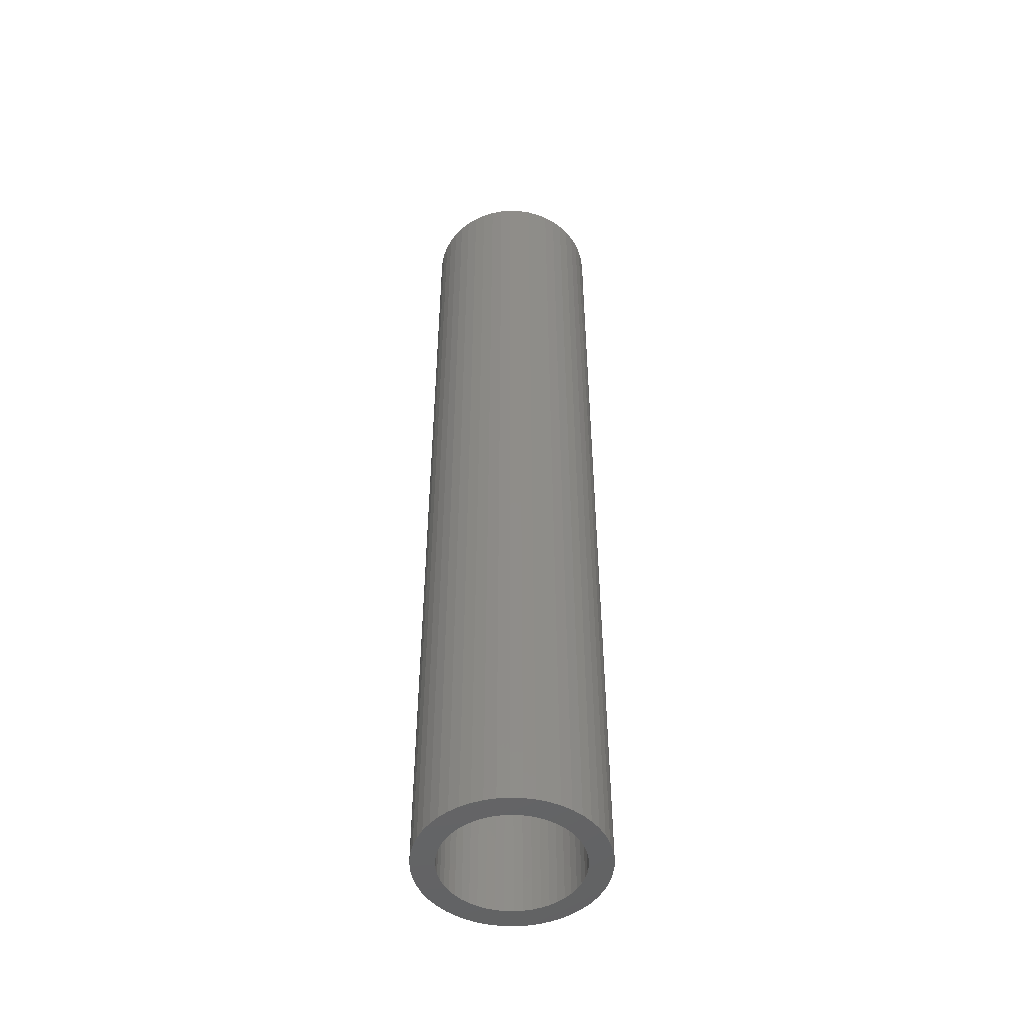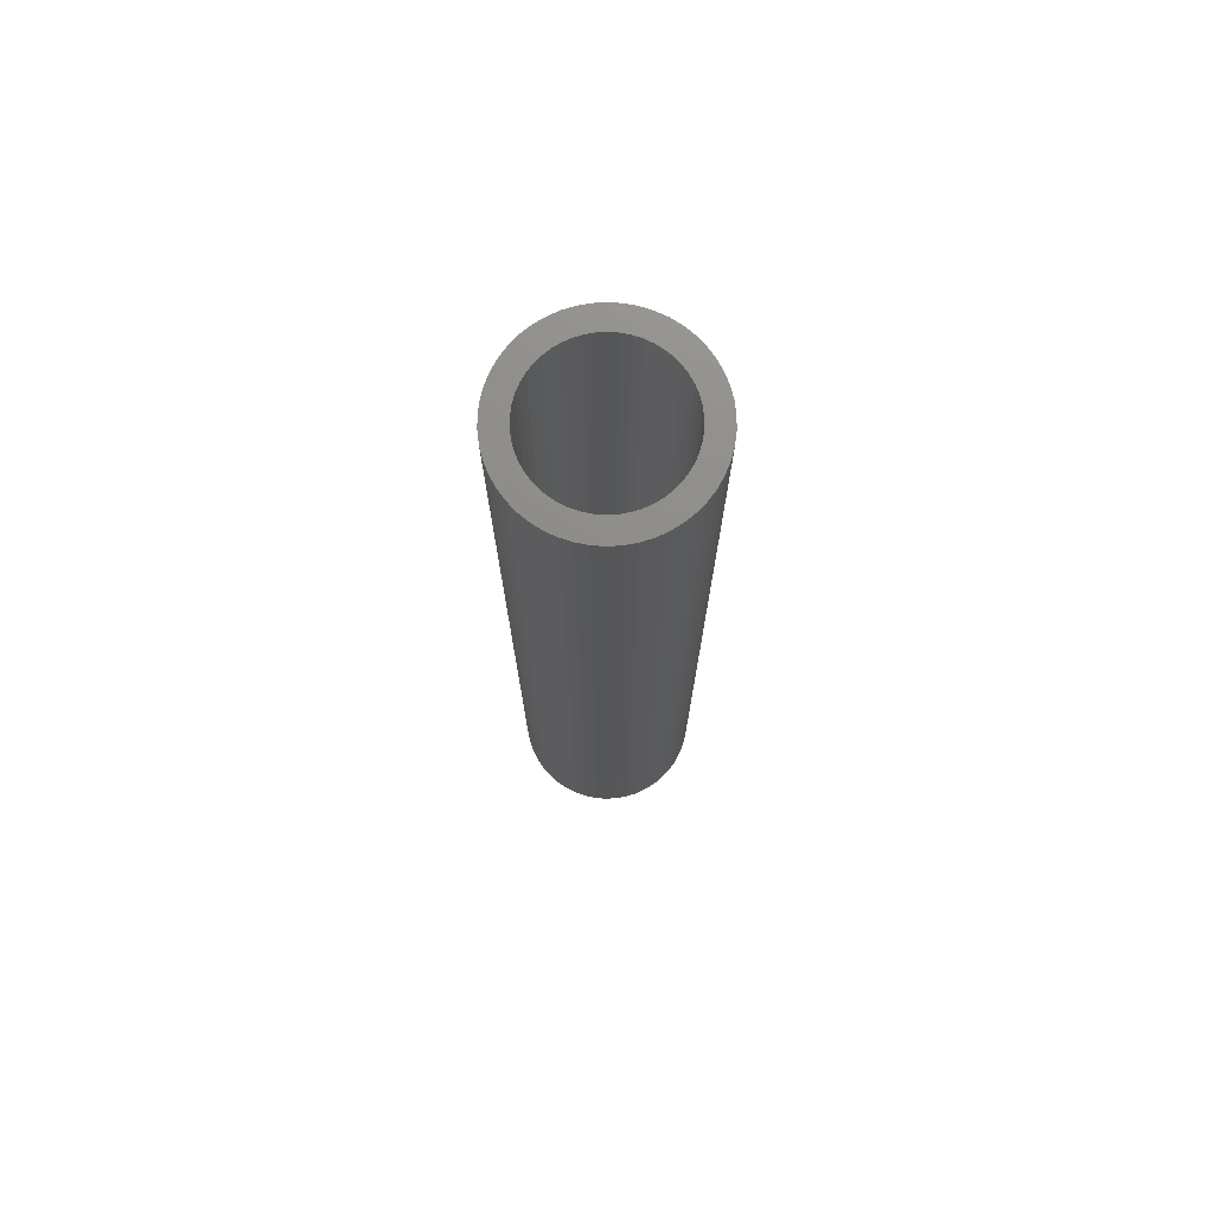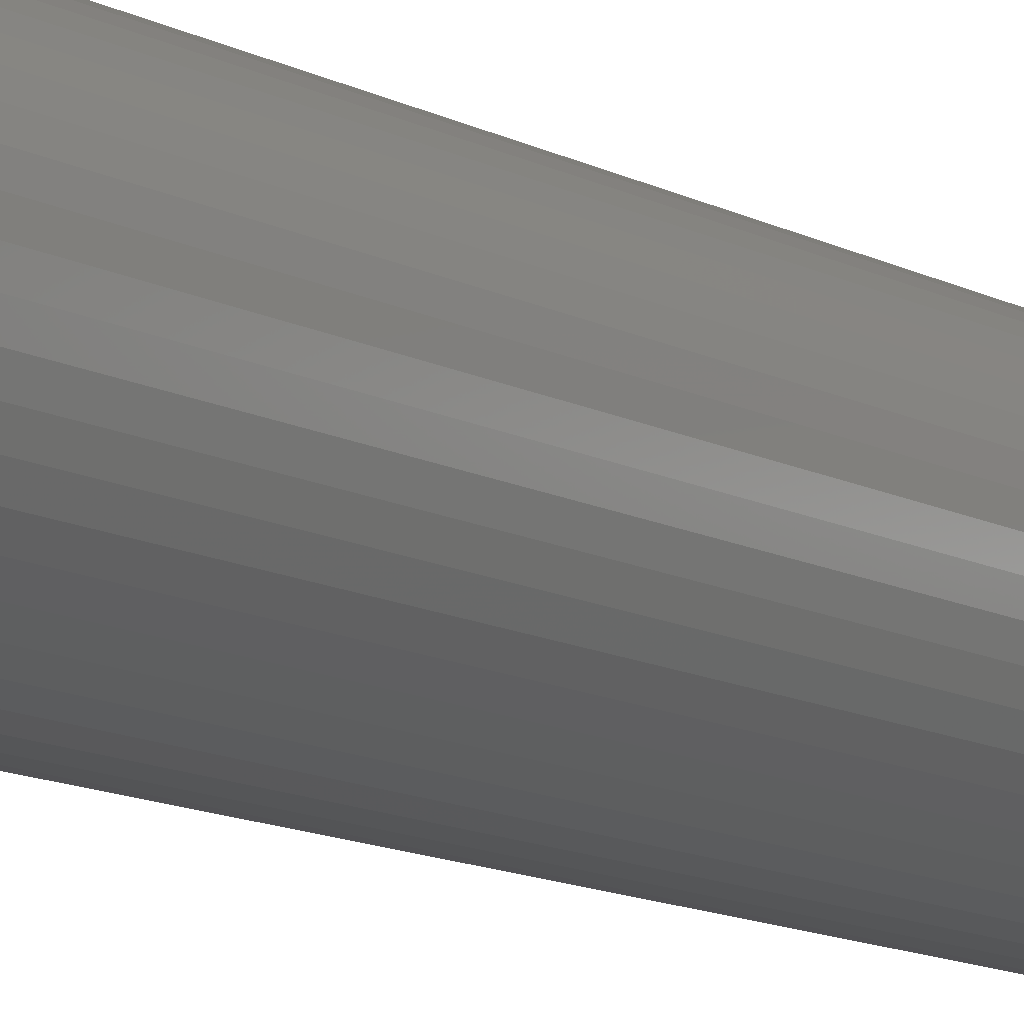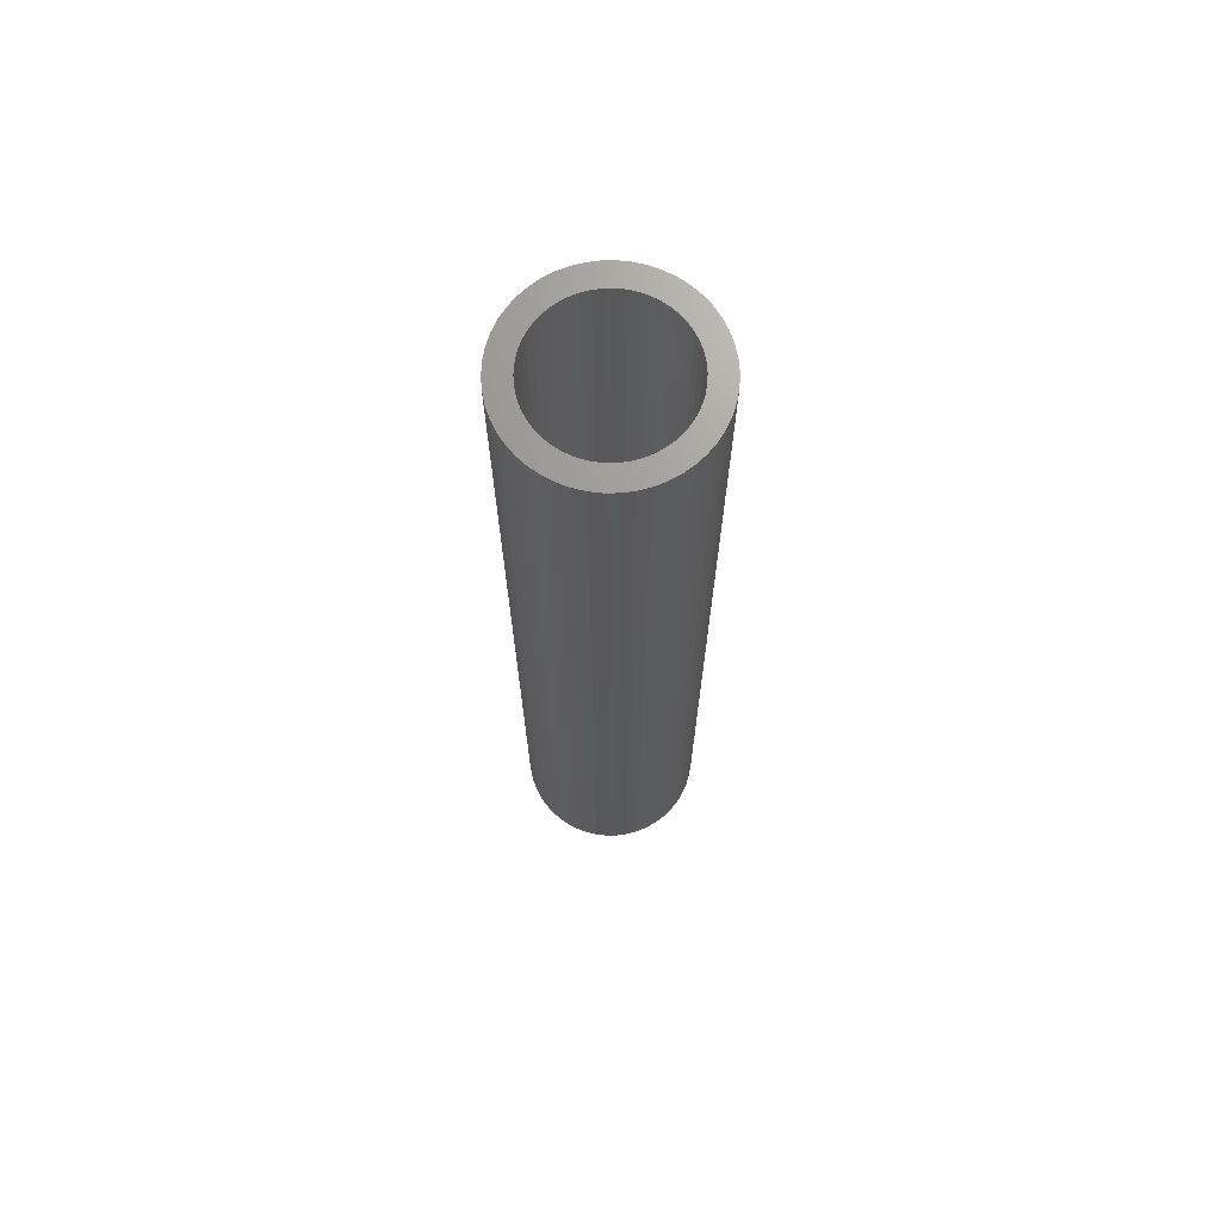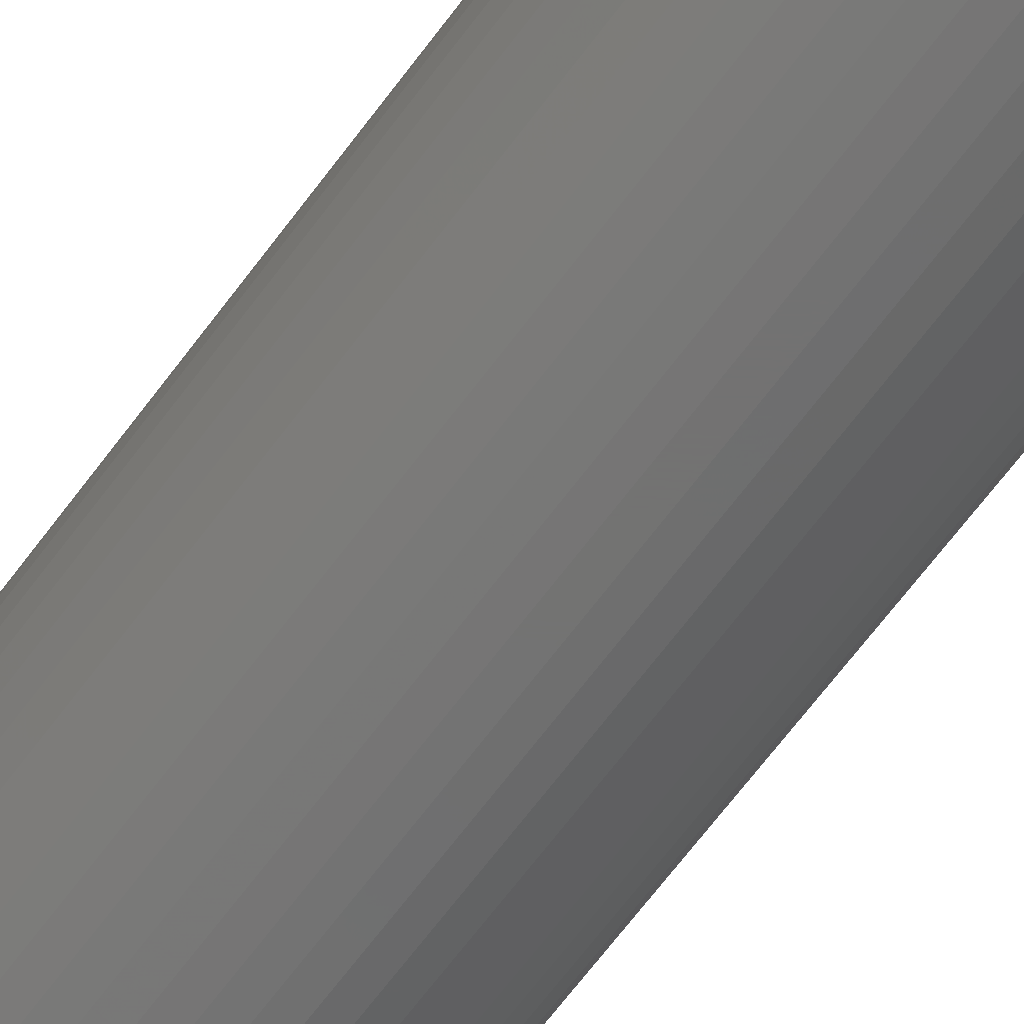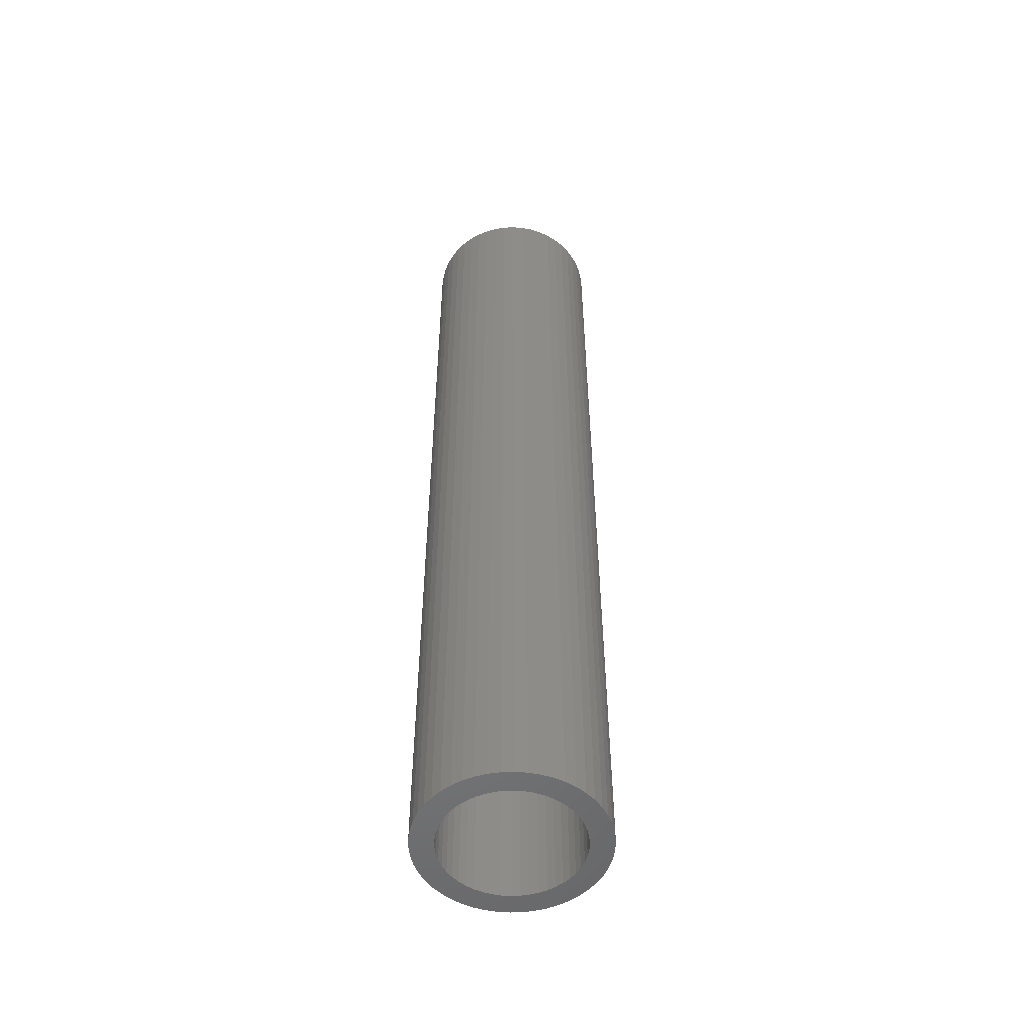
<metadata>
{"format":"stl","ext":"stl","renderer":"f3d","projection":"perspective","resolution":1024,"background":"white","views":[{"elev":-49.2,"azim":-110.4,"up":"+Z"},{"elev":74.3,"azim":18.4,"up":"+Z"},{"elev":-11.3,"azim":-143.3,"up":"+Y"},{"elev":69.7,"azim":-173.5,"up":"+Z"},{"elev":-64.7,"azim":-36.2,"up":"+Y"},{"elev":-52.4,"azim":-26.3,"up":"+Z"}]}
</metadata>
<code>
# stl→obj: 200 verts, 400 faces
v 8 0 42
v 7.937 1.003 -42
v 7.937 1.003 42
v 8 0 -42
v -8 0 -42
v -7.937 1.003 42
v -7.937 1.003 -42
v -8 0 42
v 0.5023 7.984 -42
v -0.5023 7.984 42
v 0.5023 7.984 42
v -0.5023 7.984 -42
v -0.5023 -7.984 -42
v 0.5023 -7.984 42
v -0.5023 -7.984 42
v 0.5023 -7.984 -42
v 5.832 5.476 -42
v 5.099 6.164 42
v 5.832 5.476 42
v 5.099 6.164 -42
v -5.099 6.164 -42
v -5.832 5.476 42
v -5.099 6.164 42
v -5.832 5.476 -42
v -2.472 7.608 -42
v -3.406 7.239 42
v -2.472 7.608 42
v -3.406 7.239 -42
v 7.01 -3.854 42
v 7.438 -2.945 -42
v 7.438 -2.945 42
v 7.01 -3.854 -42
v 7.438 2.945 42
v 7.01 3.854 -42
v 7.01 3.854 42
v 7.438 2.945 -42
v 3.406 7.239 -42
v 2.472 7.608 42
v 3.406 7.239 42
v 2.472 7.608 -42
v 1.499 7.858 42
v 1.499 7.858 -42
v 4.287 6.755 -42
v 4.287 6.755 42
v -7.438 2.945 -42
v -7.01 3.854 42
v -7.01 3.854 -42
v -7.438 2.945 42
v -6.472 4.702 -42
v -6.472 4.702 42
v 6 0 42
v 5.953 0.752 42
v 7.749 1.99 42
v 7.937 -1.003 42
v 5.811 1.492 42
v 5.953 -0.752 42
v 5.579 2.209 42
v 7.749 -1.99 42
v 5.258 2.891 42
v 6.472 4.702 42
v 5.811 -1.492 42
v 4.854 3.527 42
v 4.374 4.107 42
v 3.825 4.623 42
v 3.215 5.066 42
v 2.555 5.429 42
v 1.854 5.706 42
v 1.124 5.894 42
v 0.3767 5.988 42
v -0.3767 5.988 42
v -1.124 5.894 42
v -1.499 7.858 42
v -1.854 5.706 42
v -2.555 5.429 42
v -3.215 5.066 42
v -4.287 6.755 42
v -3.825 4.623 42
v -4.374 4.107 42
v -4.854 3.527 42
v -5.258 2.891 42
v -5.579 2.209 42
v -5.811 1.492 42
v 5.579 -2.209 42
v 5.258 -2.891 42
v 6.472 -4.702 42
v 4.854 -3.527 42
v 5.832 -5.476 42
v 4.374 -4.107 42
v 5.099 -6.164 42
v 3.825 -4.623 42
v 4.287 -6.755 42
v 3.215 -5.066 42
v 3.406 -7.239 42
v 2.555 -5.429 42
v 2.472 -7.608 42
v 1.854 -5.706 42
v 1.499 -7.858 42
v 1.124 -5.894 42
v 0.3767 -5.988 42
v -0.3767 -5.988 42
v -1.124 -5.894 42
v -1.499 -7.858 42
v -1.854 -5.706 42
v -2.472 -7.608 42
v -2.555 -5.429 42
v -3.406 -7.239 42
v -3.215 -5.066 42
v -4.287 -6.755 42
v -3.825 -4.623 42
v -5.099 -6.164 42
v -4.374 -4.107 42
v -5.832 -5.476 42
v -4.854 -3.527 42
v -6.472 -4.702 42
v -5.258 -2.891 42
v -7.01 -3.854 42
v -5.579 -2.209 42
v -7.438 -2.945 42
v -5.811 -1.492 42
v -7.749 -1.99 42
v -5.953 -0.752 42
v -7.937 -1.003 42
v -6 0 42
v -7.749 1.99 42
v -5.953 0.752 42
v -1.499 7.858 -42
v 6 0 -42
v 7.937 -1.003 -42
v 5.953 -0.752 -42
v 7.749 -1.99 -42
v 5.811 -1.492 -42
v 5.953 0.752 -42
v 5.579 -2.209 -42
v 7.749 1.99 -42
v 5.258 -2.891 -42
v 6.472 -4.702 -42
v 5.811 1.492 -42
v 4.854 -3.527 -42
v 5.832 -5.476 -42
v 4.374 -4.107 -42
v 5.099 -6.164 -42
v 3.825 -4.623 -42
v 4.287 -6.755 -42
v 3.215 -5.066 -42
v 3.406 -7.239 -42
v 2.555 -5.429 -42
v 2.472 -7.608 -42
v 1.854 -5.706 -42
v 1.499 -7.858 -42
v 1.124 -5.894 -42
v 0.3767 -5.988 -42
v -0.3767 -5.988 -42
v -1.124 -5.894 -42
v -1.499 -7.858 -42
v -1.854 -5.706 -42
v -2.472 -7.608 -42
v -2.555 -5.429 -42
v -3.406 -7.239 -42
v -3.215 -5.066 -42
v -4.287 -6.755 -42
v -3.825 -4.623 -42
v -5.099 -6.164 -42
v -4.374 -4.107 -42
v -5.832 -5.476 -42
v -4.854 -3.527 -42
v -6.472 -4.702 -42
v -5.258 -2.891 -42
v -7.01 -3.854 -42
v -5.579 -2.209 -42
v -7.438 -2.945 -42
v -5.811 -1.492 -42
v 5.579 2.209 -42
v 5.258 2.891 -42
v 6.472 4.702 -42
v 4.854 3.527 -42
v 4.374 4.107 -42
v 3.825 4.623 -42
v 3.215 5.066 -42
v 2.555 5.429 -42
v 1.854 5.706 -42
v 1.124 5.894 -42
v 0.3767 5.988 -42
v -0.3767 5.988 -42
v -1.124 5.894 -42
v -1.854 5.706 -42
v -2.555 5.429 -42
v -3.215 5.066 -42
v -4.287 6.755 -42
v -3.825 4.623 -42
v -4.374 4.107 -42
v -4.854 3.527 -42
v -5.258 2.891 -42
v -5.579 2.209 -42
v -5.811 1.492 -42
v -7.749 1.99 -42
v -5.953 0.752 -42
v -6 0 -42
v -7.749 -1.99 -42
v -5.953 -0.752 -42
v -7.937 -1.003 -42
f 1 2 3
f 2 1 4
f 5 6 7
f 6 5 8
f 9 10 11
f 10 9 12
f 13 14 15
f 14 13 16
f 17 18 19
f 18 17 20
f 21 22 23
f 22 21 24
f 25 26 27
f 26 25 28
f 29 30 31
f 30 29 32
f 33 34 35
f 34 33 36
f 37 38 39
f 38 37 40
f 40 41 38
f 41 40 42
f 43 39 44
f 39 43 37
f 45 46 47
f 46 45 48
f 49 22 24
f 22 49 50
f 51 1 3
f 52 3 53
f 1 51 54
f 55 53 33
f 56 54 51
f 57 33 35
f 54 56 58
f 59 35 60
f 61 58 56
f 58 61 31
f 3 52 51
f 62 60 19
f 53 55 52
f 33 57 55
f 35 59 57
f 63 19 18
f 60 62 59
f 19 63 62
f 64 18 44
f 18 64 63
f 65 44 39
f 44 65 64
f 39 66 65
f 38 66 39
f 38 67 66
f 41 67 38
f 41 68 67
f 11 68 41
f 11 69 68
f 11 70 69
f 10 70 11
f 10 71 70
f 72 71 10
f 72 73 71
f 27 73 72
f 27 74 73
f 26 74 27
f 74 26 75
f 76 75 26
f 75 76 77
f 23 77 76
f 77 23 78
f 22 78 23
f 78 22 79
f 50 79 22
f 79 50 80
f 46 80 50
f 80 46 81
f 48 81 46
f 81 48 82
f 83 31 61
f 31 83 29
f 84 29 83
f 29 84 85
f 86 85 84
f 85 86 87
f 88 87 86
f 87 88 89
f 90 89 88
f 89 90 91
f 92 91 90
f 91 92 93
f 94 93 92
f 94 95 93
f 96 95 94
f 96 97 95
f 98 97 96
f 98 14 97
f 99 14 98
f 100 14 99
f 100 15 14
f 101 15 100
f 101 102 15
f 103 102 101
f 103 104 102
f 105 104 103
f 106 105 107
f 105 106 104
f 108 107 109
f 107 108 106
f 110 109 111
f 112 111 113
f 109 110 108
f 114 113 115
f 116 115 117
f 118 117 119
f 111 112 110
f 120 119 121
f 122 121 123
f 124 82 48
f 113 114 112
f 82 124 125
f 115 116 114
f 6 125 124
f 117 118 116
f 125 6 123
f 119 120 118
f 8 123 6
f 121 122 120
f 123 8 122
f 126 27 72
f 27 126 25
f 127 4 128
f 129 128 130
f 4 127 2
f 131 130 30
f 132 2 127
f 133 30 32
f 2 132 134
f 135 32 136
f 137 134 132
f 134 137 36
f 128 129 127
f 138 136 139
f 130 131 129
f 30 133 131
f 32 135 133
f 140 139 141
f 136 138 135
f 139 140 138
f 142 141 143
f 141 142 140
f 144 143 145
f 143 144 142
f 145 146 144
f 147 146 145
f 147 148 146
f 149 148 147
f 149 150 148
f 16 150 149
f 16 151 150
f 16 152 151
f 13 152 16
f 13 153 152
f 154 153 13
f 154 155 153
f 156 155 154
f 156 157 155
f 158 157 156
f 157 158 159
f 160 159 158
f 159 160 161
f 162 161 160
f 161 162 163
f 164 163 162
f 163 164 165
f 166 165 164
f 165 166 167
f 168 167 166
f 167 168 169
f 170 169 168
f 169 170 171
f 172 36 137
f 36 172 34
f 173 34 172
f 34 173 174
f 175 174 173
f 174 175 17
f 176 17 175
f 17 176 20
f 177 20 176
f 20 177 43
f 178 43 177
f 43 178 37
f 179 37 178
f 179 40 37
f 180 40 179
f 180 42 40
f 181 42 180
f 181 9 42
f 182 9 181
f 183 9 182
f 183 12 9
f 184 12 183
f 184 126 12
f 185 126 184
f 185 25 126
f 186 25 185
f 28 186 187
f 186 28 25
f 188 187 189
f 187 188 28
f 21 189 190
f 24 190 191
f 189 21 188
f 49 191 192
f 47 192 193
f 45 193 194
f 190 24 21
f 195 194 196
f 7 196 197
f 198 171 170
f 191 49 24
f 171 198 199
f 192 47 49
f 200 199 198
f 193 45 47
f 199 200 197
f 194 195 45
f 5 197 200
f 196 7 195
f 197 5 7
f 16 97 14
f 97 16 149
f 53 36 33
f 36 53 134
f 3 134 53
f 134 3 2
f 60 17 19
f 17 60 174
f 35 174 60
f 174 35 34
f 42 11 41
f 11 42 9
f 20 44 18
f 44 20 43
f 47 50 49
f 50 47 46
f 195 48 45
f 48 195 124
f 7 124 195
f 124 7 6
f 28 76 26
f 76 28 188
f 188 23 76
f 23 188 21
f 12 72 10
f 72 12 126
f 54 4 1
f 4 54 128
f 87 136 85
f 136 87 139
f 164 110 112
f 110 164 162
f 168 118 170
f 118 168 116
f 164 114 166
f 114 164 112
f 145 91 93
f 91 145 143
f 31 130 58
f 130 31 30
f 85 32 29
f 32 85 136
f 156 102 104
f 102 156 154
f 198 122 200
f 122 198 120
f 200 8 5
f 8 200 122
f 170 120 198
f 120 170 118
f 141 87 89
f 87 141 139
f 147 93 95
f 93 147 145
f 149 95 97
f 95 149 147
f 58 128 54
f 128 58 130
f 154 15 102
f 15 154 13
f 158 104 106
f 104 158 156
f 166 116 168
f 116 166 114
f 143 89 91
f 89 143 141
f 160 106 108
f 106 160 158
f 162 108 110
f 108 162 160
f 127 52 132
f 52 127 51
f 123 196 125
f 196 123 197
f 183 69 70
f 69 183 182
f 177 63 64
f 63 177 176
f 190 77 78
f 77 190 189
f 186 73 74
f 73 186 185
f 172 59 173
f 59 172 57
f 132 55 137
f 55 132 52
f 180 66 67
f 66 180 179
f 181 67 68
f 67 181 180
f 178 64 65
f 64 178 177
f 81 192 80
f 192 81 193
f 80 191 79
f 191 80 192
f 82 193 81
f 193 82 194
f 189 75 77
f 75 189 187
f 184 70 71
f 70 184 183
f 129 51 127
f 51 129 56
f 153 103 101
f 103 153 155
f 150 99 98
f 99 150 151
f 137 57 172
f 57 137 55
f 175 63 176
f 63 175 62
f 173 62 175
f 62 173 59
f 182 68 69
f 68 182 181
f 179 65 66
f 65 179 178
f 79 190 78
f 190 79 191
f 125 194 82
f 194 125 196
f 187 74 75
f 74 187 186
f 185 71 73
f 71 185 184
f 133 61 131
f 61 133 83
f 131 56 129
f 56 131 61
f 152 101 100
f 101 152 153
f 115 169 117
f 169 115 167
f 117 171 119
f 171 117 169
f 146 96 94
f 96 146 148
f 148 98 96
f 98 148 150
f 144 94 92
f 94 144 146
f 140 90 88
f 90 140 142
f 135 83 133
f 83 135 84
f 140 86 138
f 86 140 88
f 155 105 103
f 105 155 157
f 121 197 123
f 197 121 199
f 142 92 90
f 92 142 144
f 138 84 135
f 84 138 86
f 151 100 99
f 100 151 152
f 161 111 109
f 111 161 163
f 111 165 113
f 165 111 163
f 113 167 115
f 167 113 165
f 119 199 121
f 199 119 171
f 157 107 105
f 107 157 159
f 159 109 107
f 109 159 161

</code>
